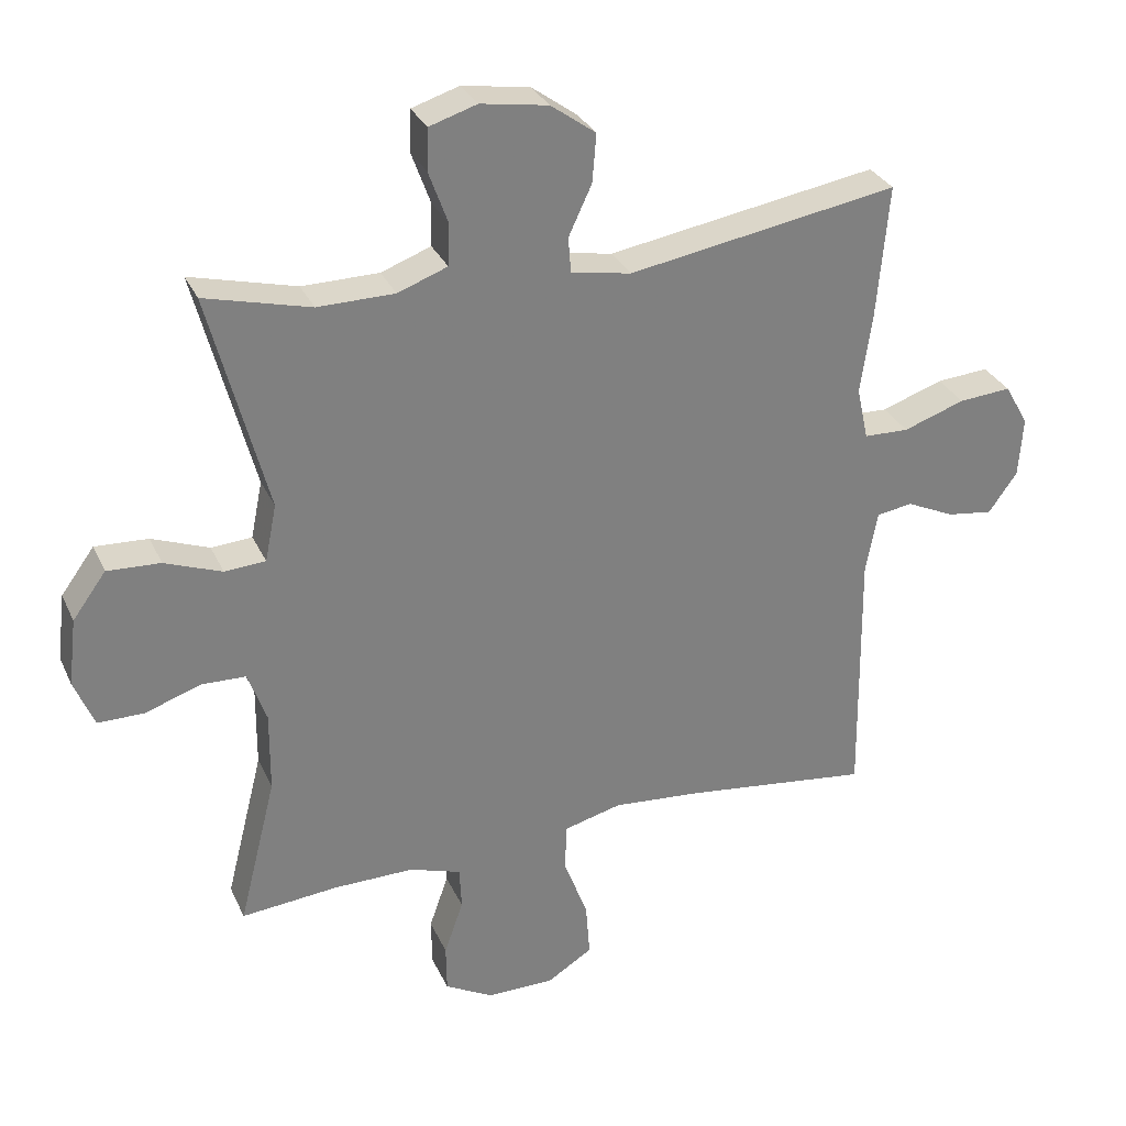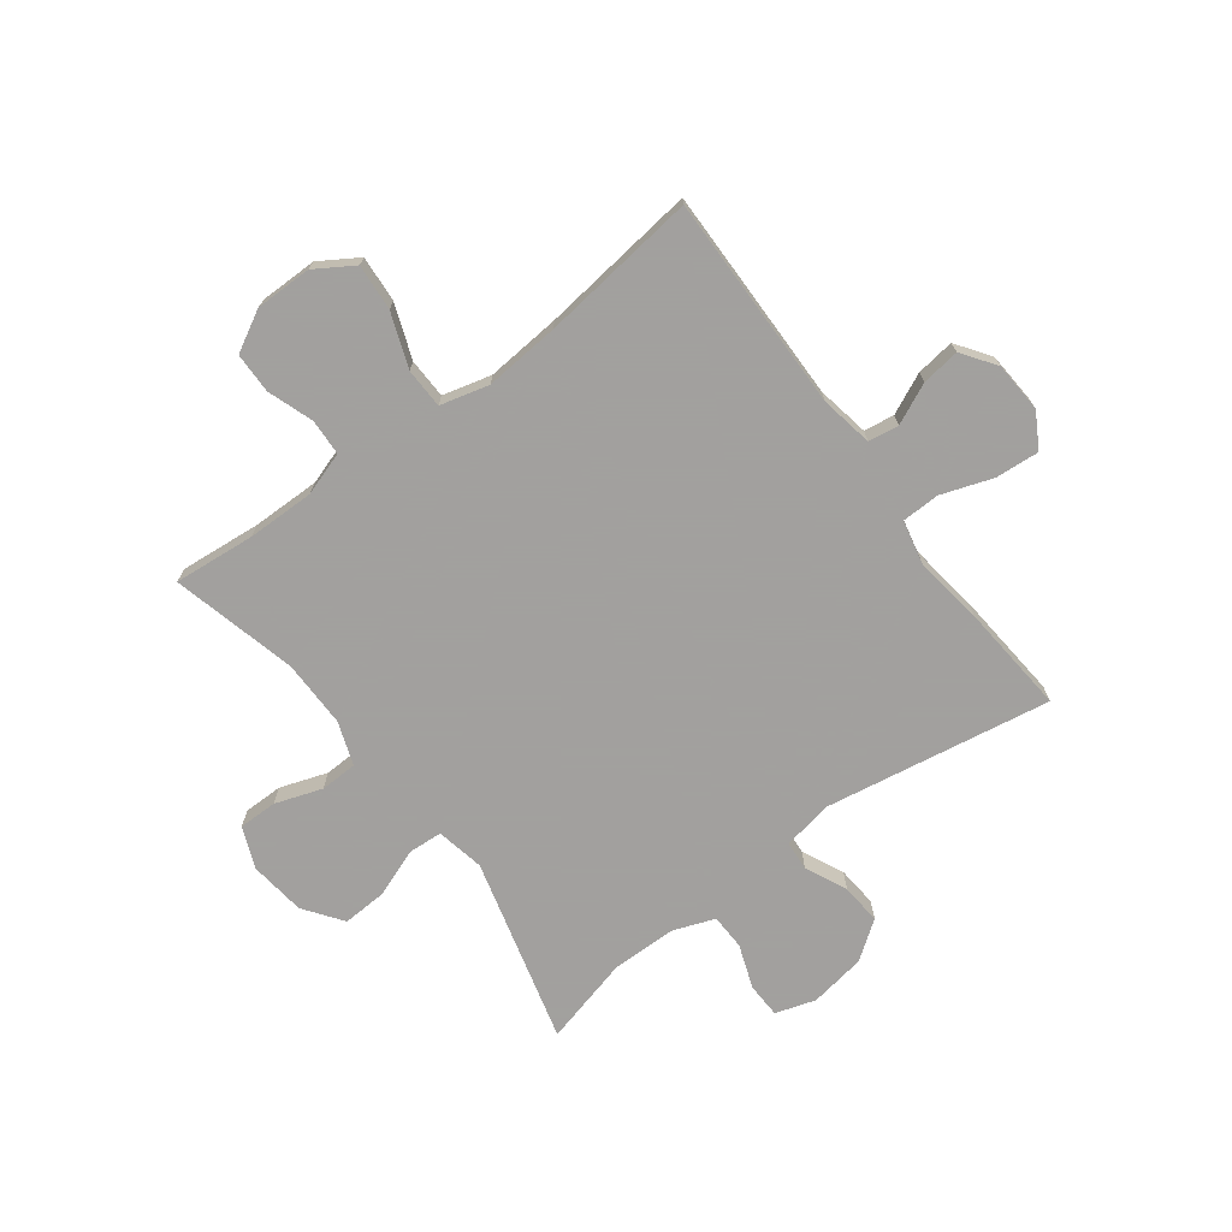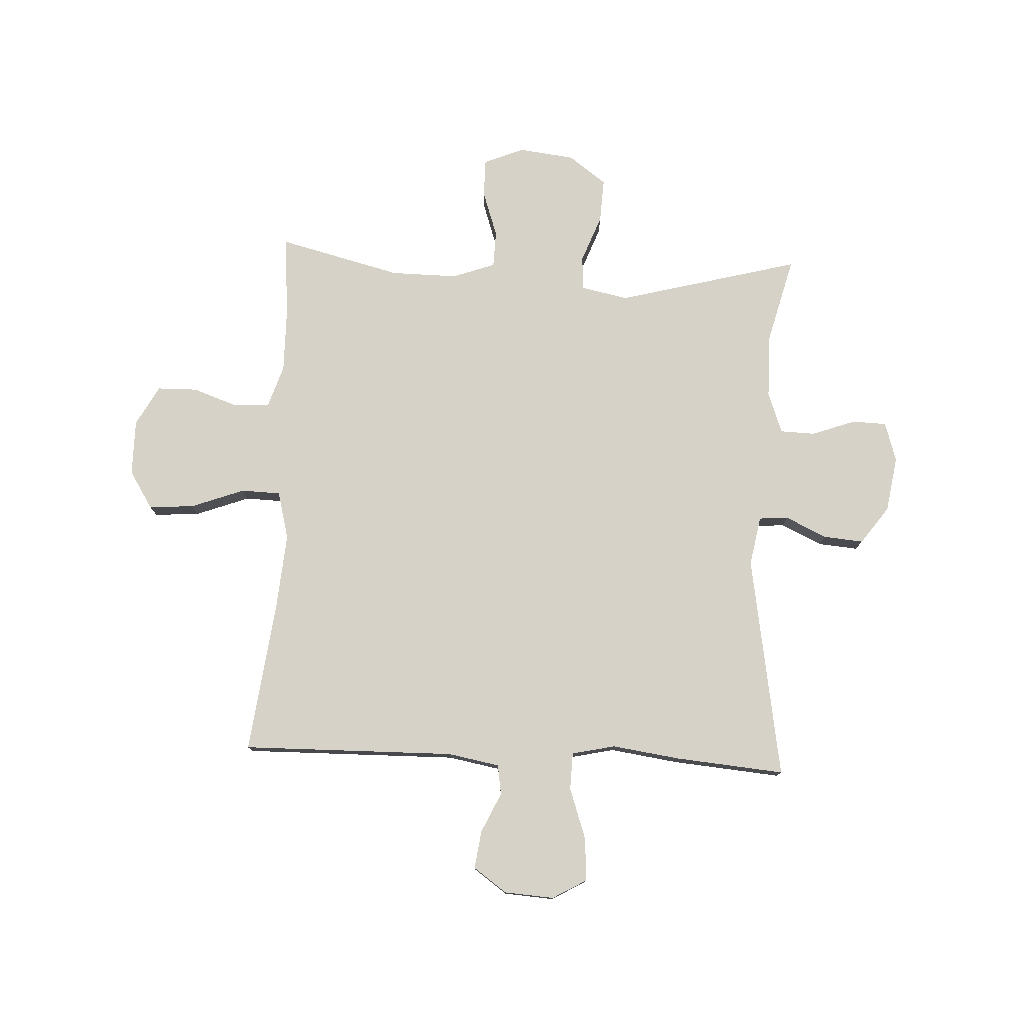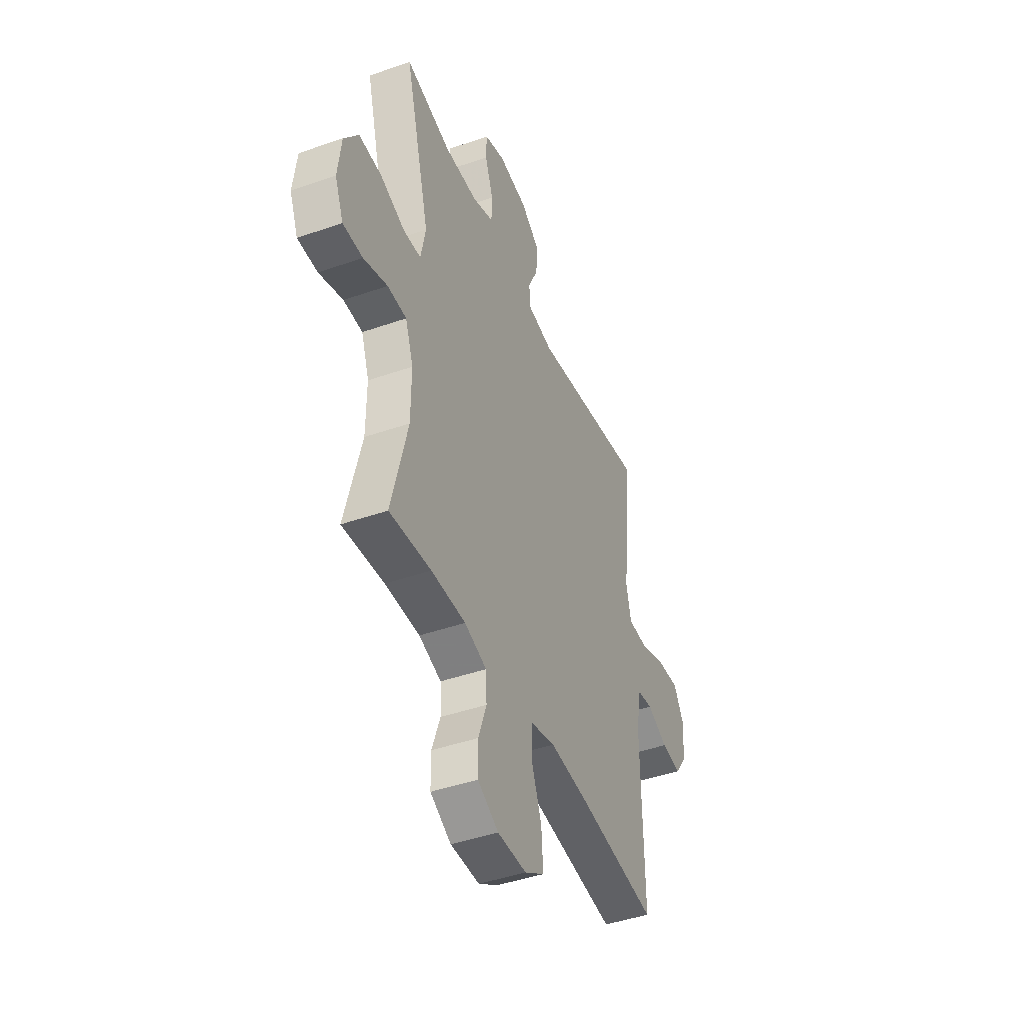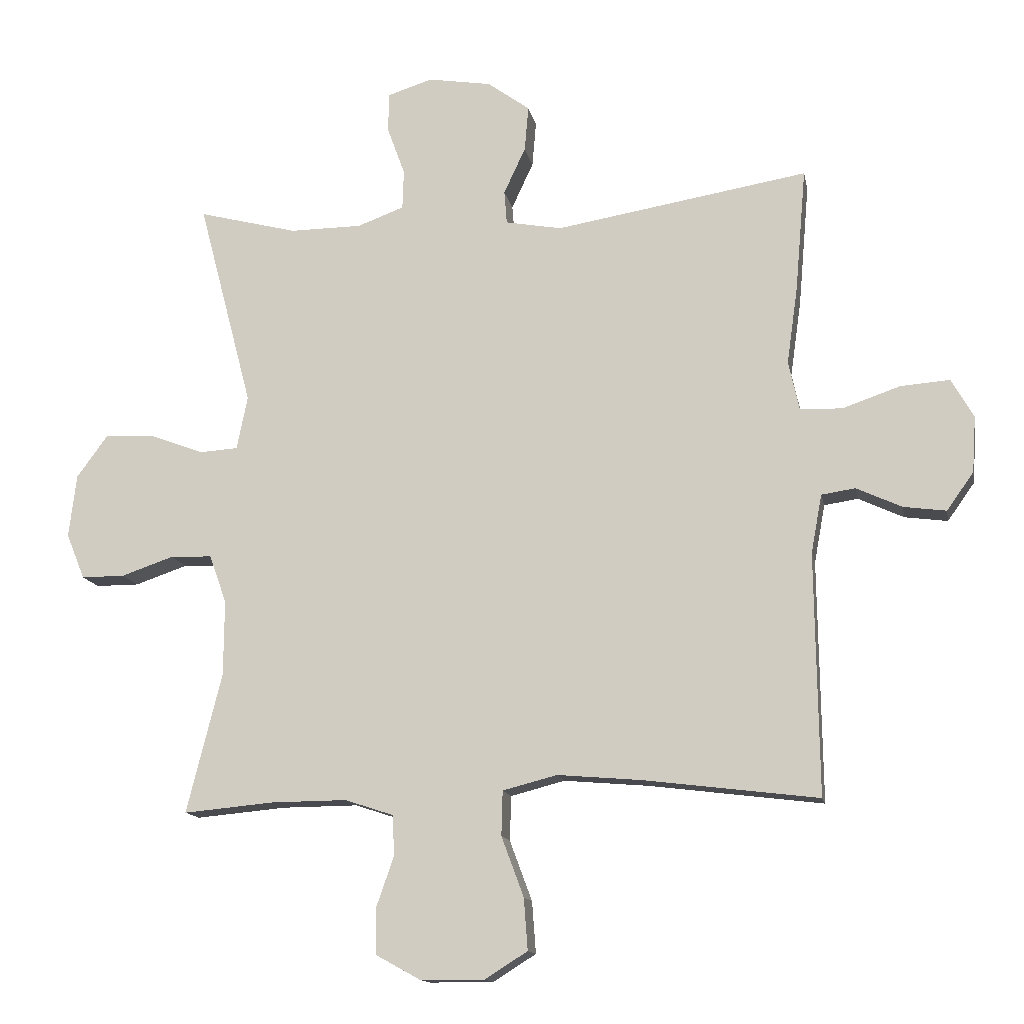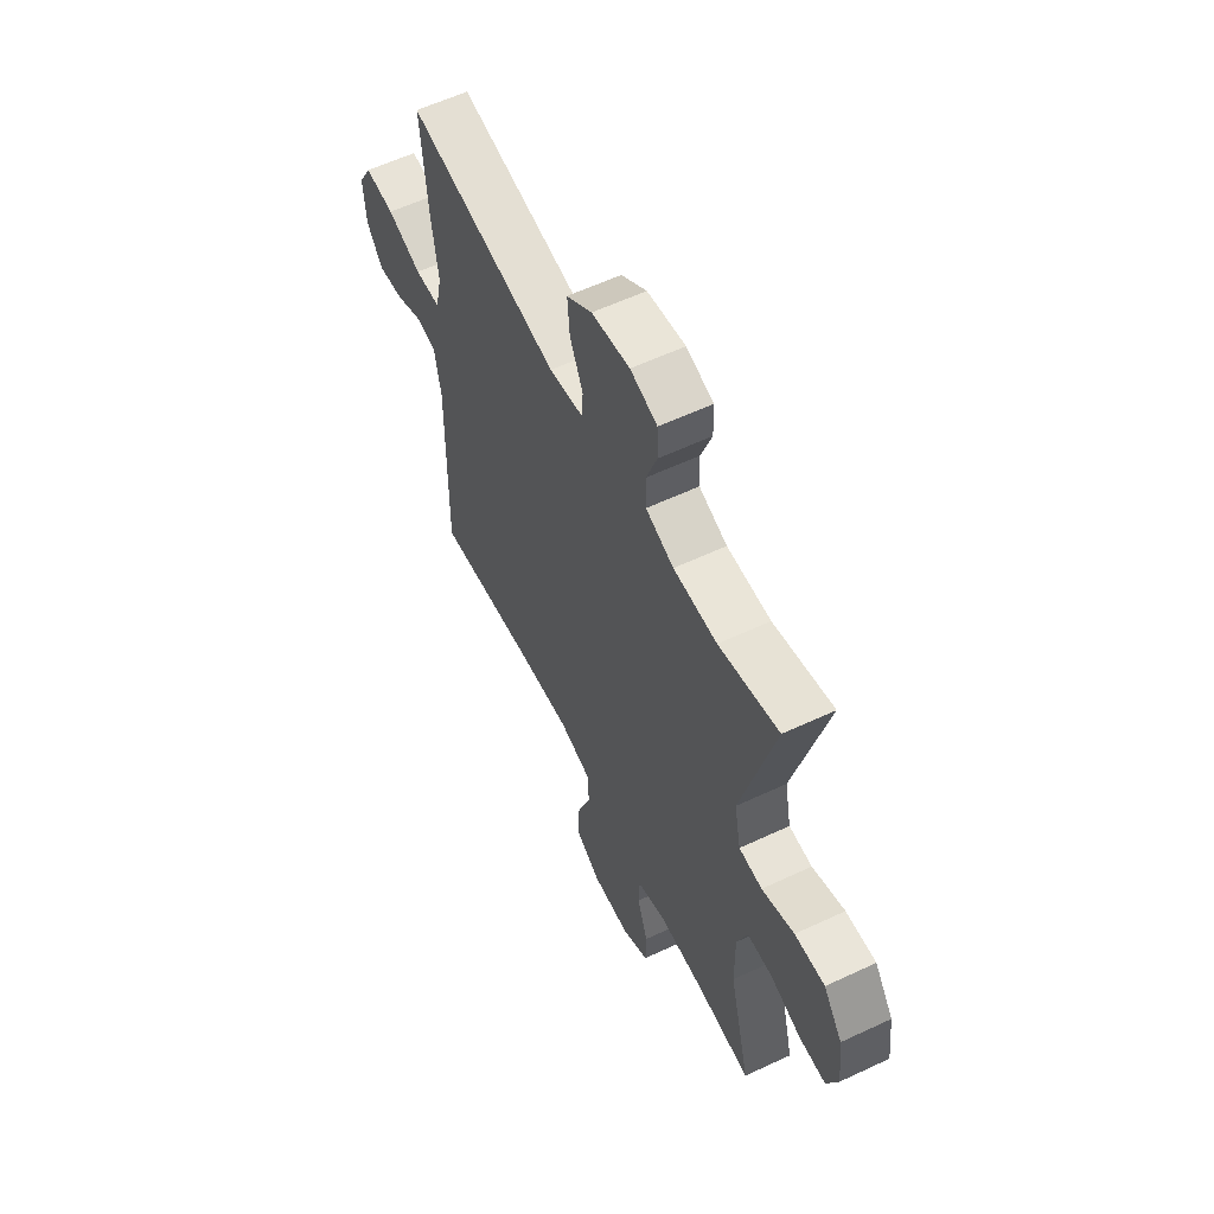
<metadata>
{"format":"obj","ext":"obj","renderer":"f3d","projection":"perspective","resolution":1024,"background":"white","views":[{"elev":30.6,"azim":158.7,"up":"+Z"},{"elev":-71.9,"azim":-143.2,"up":"+Y"},{"elev":77.8,"azim":-87.3,"up":"+Y"},{"elev":-44.0,"azim":112.3,"up":"+Z"},{"elev":-13.5,"azim":-169.2,"up":"+Z"},{"elev":59.0,"azim":64.2,"up":"+Z"}]}
</metadata>
<code>
v -0.5 0.07 -0.5
v -0.495 0.07 -0.122
v -0.512 0.07 -0.03
v -0.565 0.07 -0.022
v -0.636 0.07 -0.055
v -0.703 0.07 -0.064
v -0.745 0.07 -0.005
v -0.751 0.07 0.083
v -0.716 0.07 0.144
v -0.639 0.07 0.138
v -0.549 0.07 0.107
v -0.483 0.07 0.109
v -0.466 0.07 0.186
v -0.483 0.07 0.306
v -0.5 0.07 0.5
v -0.104 0.07 0.434
v -0.016 0.07 0.45
v -0.012 0.07 0.502
v -0.046 0.07 0.575
v -0.052 0.07 0.646
v 0.014 0.07 0.694
v 0.113 0.07 0.71
v 0.183 0.07 0.688
v 0.185 0.07 0.627
v 0.157 0.07 0.55
v 0.159 0.07 0.488
v 0.232 0.07 0.461
v 0.345 0.07 0.46
v 0.5 0.07 0.5
v 0.415 0.07 0.176
v 0.432 0.07 0.092
v 0.492 0.07 0.088
v 0.576 0.07 0.12
v 0.654 0.07 0.124
v 0.703 0.07 0.057
v 0.715 0.07 -0.042
v 0.686 0.07 -0.113
v 0.618 0.07 -0.113
v 0.536 0.07 -0.085
v 0.471 0.07 -0.087
v 0.444 0.07 -0.163
v 0.445 0.07 -0.281
v 0.5 0.07 -0.5
v 0.358 0.07 -0.487
v 0.24 0.07 -0.486
v 0.164 0.07 -0.511
v 0.161 0.07 -0.574
v 0.189 0.07 -0.654
v 0.188 0.07 -0.725
v 0.117 0.07 -0.764
v 0.018 0.07 -0.764
v -0.049 0.07 -0.722
v -0.043 0.07 -0.641
v -0.008 0.07 -0.547
v -0.01 0.07 -0.477
v -0.095 0.07 -0.455
v -0.226 0.07 -0.466
v -0.5 0 -0.5
v -0.495 0 -0.122
v -0.512 0 -0.03
v -0.565 0 -0.022
v -0.636 0 -0.055
v -0.703 0 -0.064
v -0.745 0 -0.005
v -0.751 0 0.083
v -0.716 0 0.144
v -0.639 0 0.138
v -0.549 0 0.107
v -0.483 0 0.109
v -0.466 0 0.186
v -0.483 0 0.306
v -0.5 0 0.5
v -0.104 0 0.434
v -0.016 0 0.45
v -0.012 0 0.502
v -0.046 0 0.575
v -0.052 0 0.646
v 0.014 0 0.694
v 0.113 0 0.71
v 0.183 0 0.688
v 0.185 0 0.627
v 0.157 0 0.55
v 0.159 0 0.488
v 0.232 0 0.461
v 0.345 0 0.46
v 0.5 0 0.5
v 0.415 0 0.176
v 0.432 0 0.092
v 0.492 0 0.088
v 0.576 0 0.12
v 0.654 0 0.124
v 0.703 0 0.057
v 0.715 0 -0.042
v 0.686 0 -0.113
v 0.618 0 -0.113
v 0.536 0 -0.085
v 0.471 0 -0.087
v 0.444 0 -0.163
v 0.445 0 -0.281
v 0.5 0 -0.5
v 0.358 0 -0.487
v 0.24 0 -0.486
v 0.164 0 -0.511
v 0.161 0 -0.574
v 0.189 0 -0.654
v 0.188 0 -0.725
v 0.117 0 -0.764
v 0.018 0 -0.764
v -0.049 0 -0.722
v -0.043 0 -0.641
v -0.008 0 -0.547
v -0.01 0 -0.477
v -0.095 0 -0.455
v -0.226 0 -0.466
f 52 53 54
f 51 52 54
f 50 51 54
f 49 50 54
f 48 49 54
f 47 48 54
f 46 47 54 55
f 45 46 55 56
f 42 43 44
f 44 45 56
f 42 44 56
f 41 42 56
f 37 38 39
f 36 37 39
f 35 36 39
f 34 35 39
f 33 34 39
f 32 33 39
f 31 32 39 40
f 28 29 30
f 27 28 30 31
f 41 56 57
f 40 41 57
f 31 40 57
f 27 31 57
f 26 27 57
f 23 24 25
f 22 23 25
f 21 22 25
f 20 21 25
f 19 20 25
f 18 19 25
f 13 14 15 16
f 12 13 16 17
f 9 10 11
f 8 9 11
f 7 8 11
f 6 7 11
f 5 6 11
f 4 5 11
f 3 4 11 12
f 2 3 12 17
f 57 1 2 17
f 17 18 25 26
f 17 26 57
f 111 110 109
f 111 109 108
f 111 108 107
f 111 107 106
f 111 106 105
f 111 105 104
f 112 111 104 103
f 113 112 103 102
f 101 100 99
f 113 102 101
f 113 101 99
f 113 99 98
f 96 95 94
f 96 94 93
f 96 93 92
f 96 92 91
f 96 91 90
f 96 90 89
f 97 96 89 88
f 87 86 85
f 88 87 85 84
f 114 113 98
f 114 98 97
f 114 97 88
f 114 88 84
f 114 84 83
f 82 81 80
f 82 80 79
f 82 79 78
f 82 78 77
f 82 77 76
f 82 76 75
f 73 72 71 70
f 74 73 70 69
f 68 67 66
f 68 66 65
f 68 65 64
f 68 64 63
f 68 63 62
f 68 62 61
f 69 68 61 60
f 74 69 60 59
f 74 59 58 114
f 83 82 75 74
f 114 83 74
f 1 58 59 2
f 2 59 60 3
f 3 60 61 4
f 4 61 62 5
f 5 62 63 6
f 6 63 64 7
f 7 64 65 8
f 8 65 66 9
f 9 66 67 10
f 10 67 68 11
f 11 68 69 12
f 12 69 70 13
f 13 70 71 14
f 14 71 72 15
f 15 72 73 16
f 16 73 74 17
f 17 74 75 18
f 18 75 76 19
f 19 76 77 20
f 20 77 78 21
f 21 78 79 22
f 22 79 80 23
f 23 80 81 24
f 24 81 82 25
f 25 82 83 26
f 26 83 84 27
f 27 84 85 28
f 28 85 86 29
f 29 86 87 30
f 30 87 88 31
f 31 88 89 32
f 32 89 90 33
f 33 90 91 34
f 34 91 92 35
f 35 92 93 36
f 36 93 94 37
f 37 94 95 38
f 38 95 96 39
f 39 96 97 40
f 40 97 98 41
f 41 98 99 42
f 42 99 100 43
f 43 100 101 44
f 44 101 102 45
f 45 102 103 46
f 46 103 104 47
f 47 104 105 48
f 48 105 106 49
f 49 106 107 50
f 50 107 108 51
f 51 108 109 52
f 52 109 110 53
f 53 110 111 54
f 54 111 112 55
f 55 112 113 56
f 56 113 114 57
f 57 114 58 1

</code>
